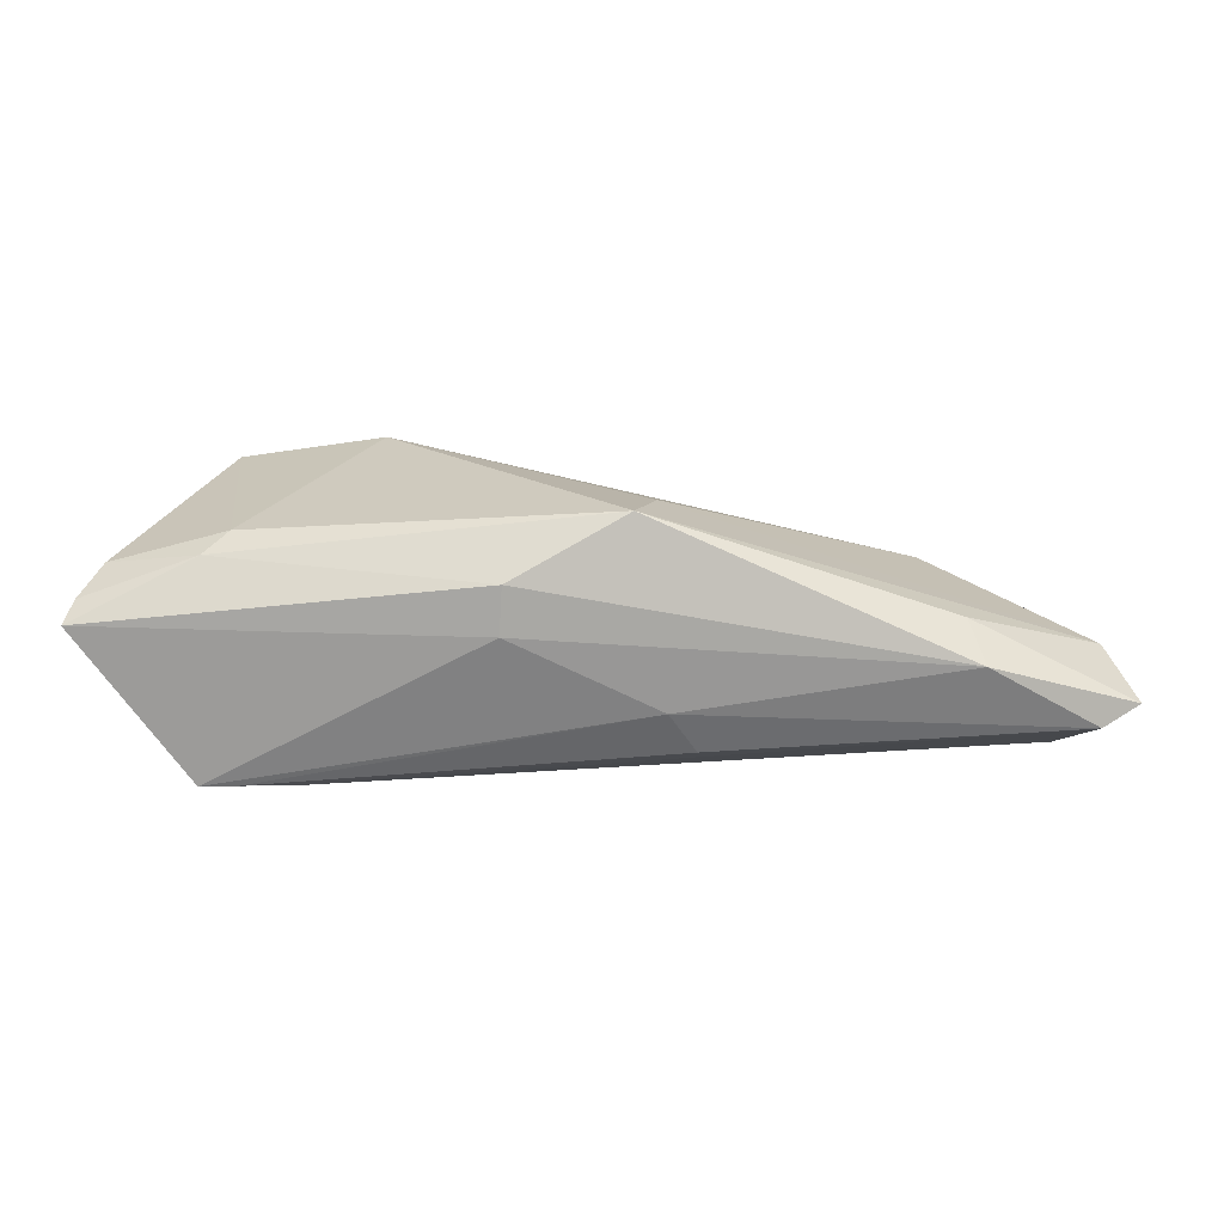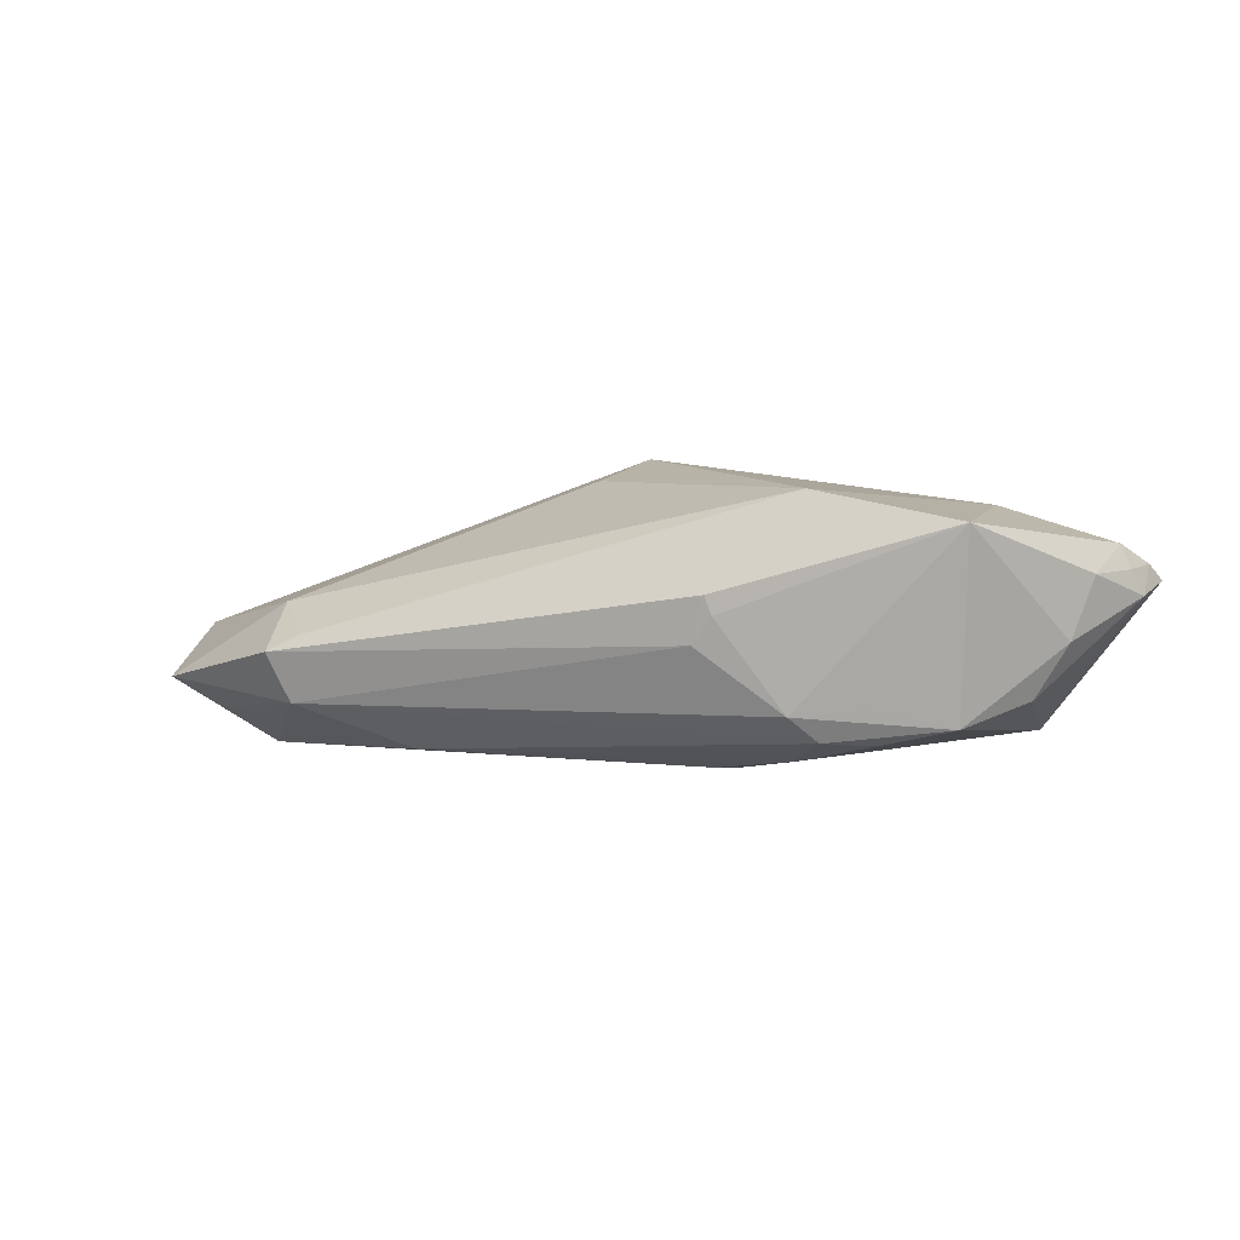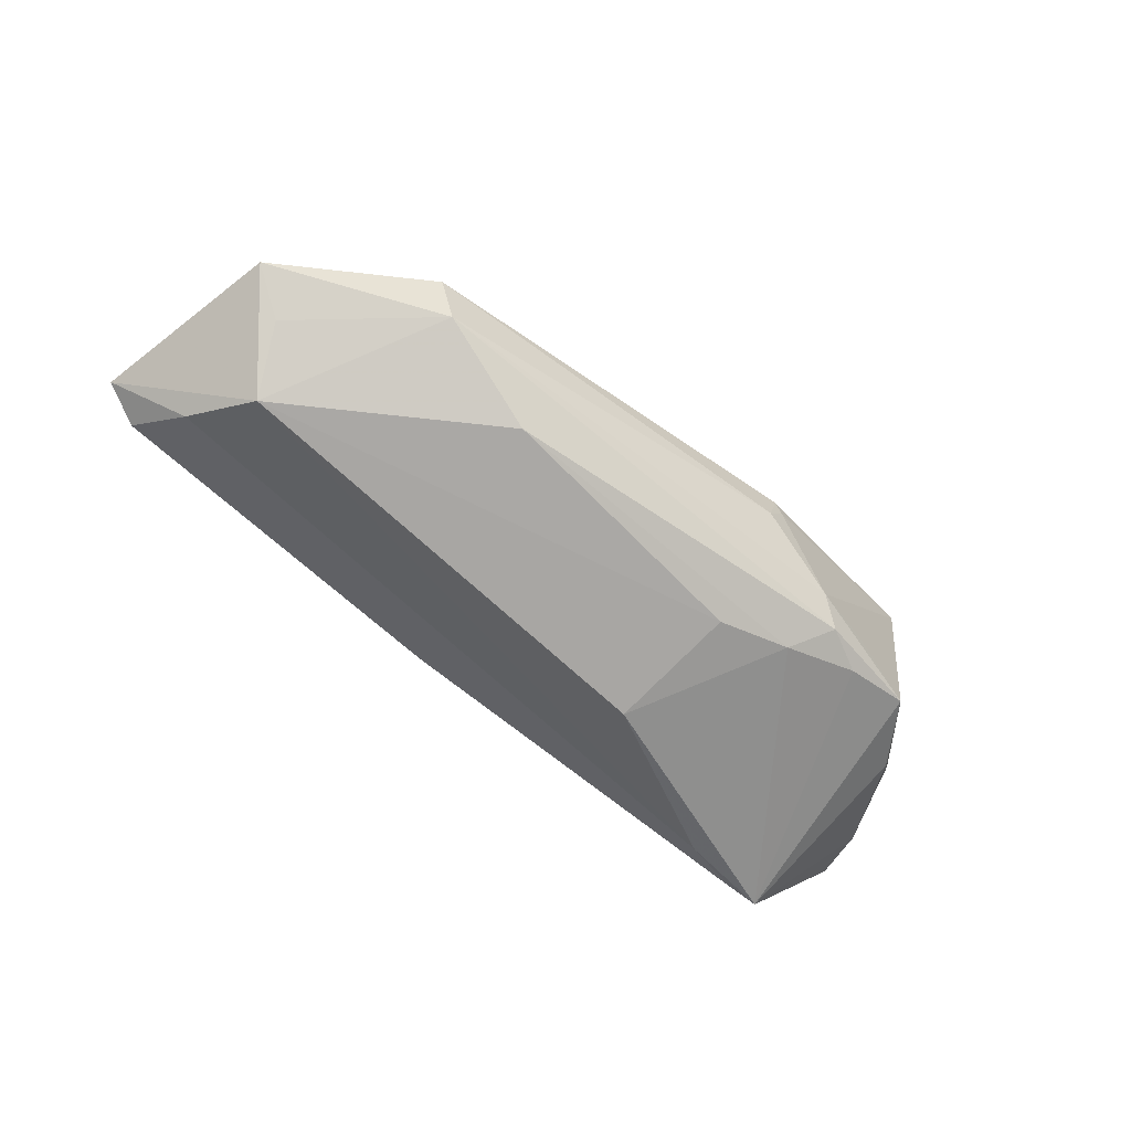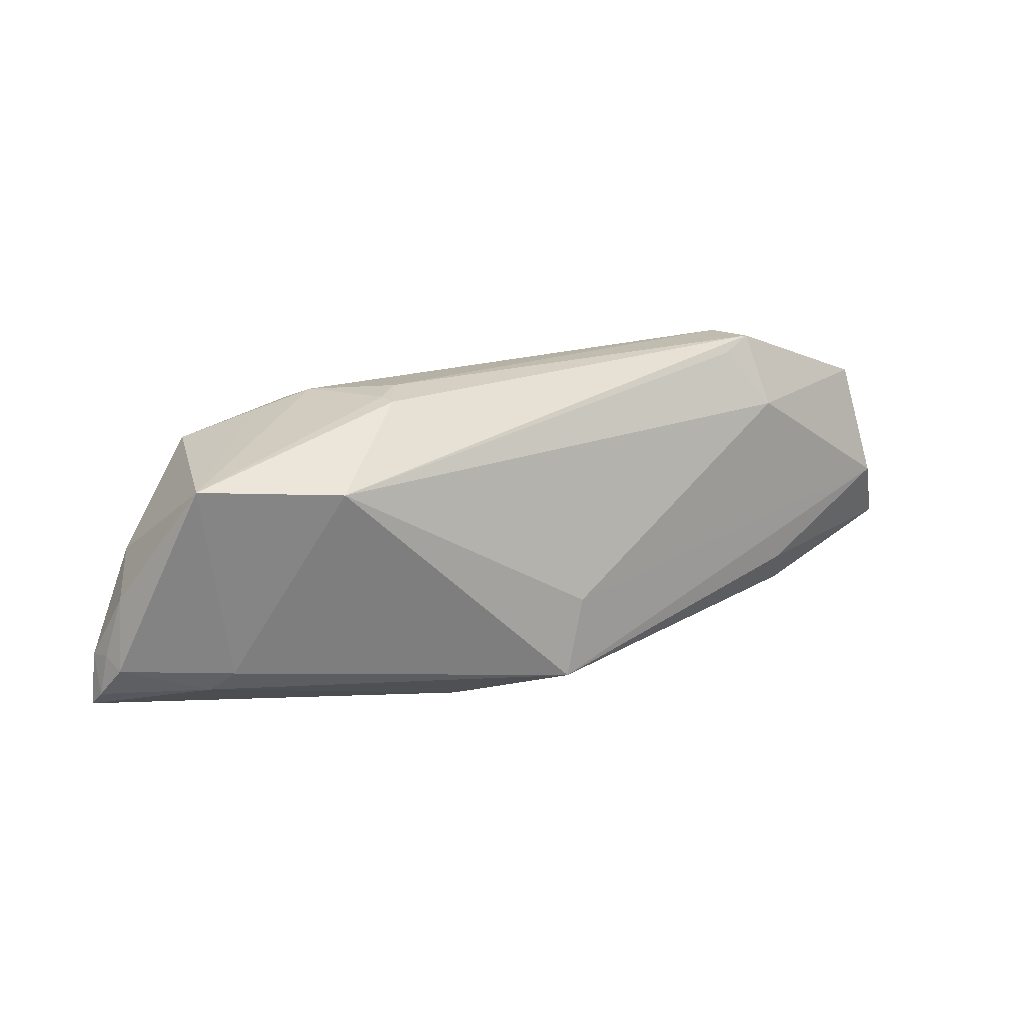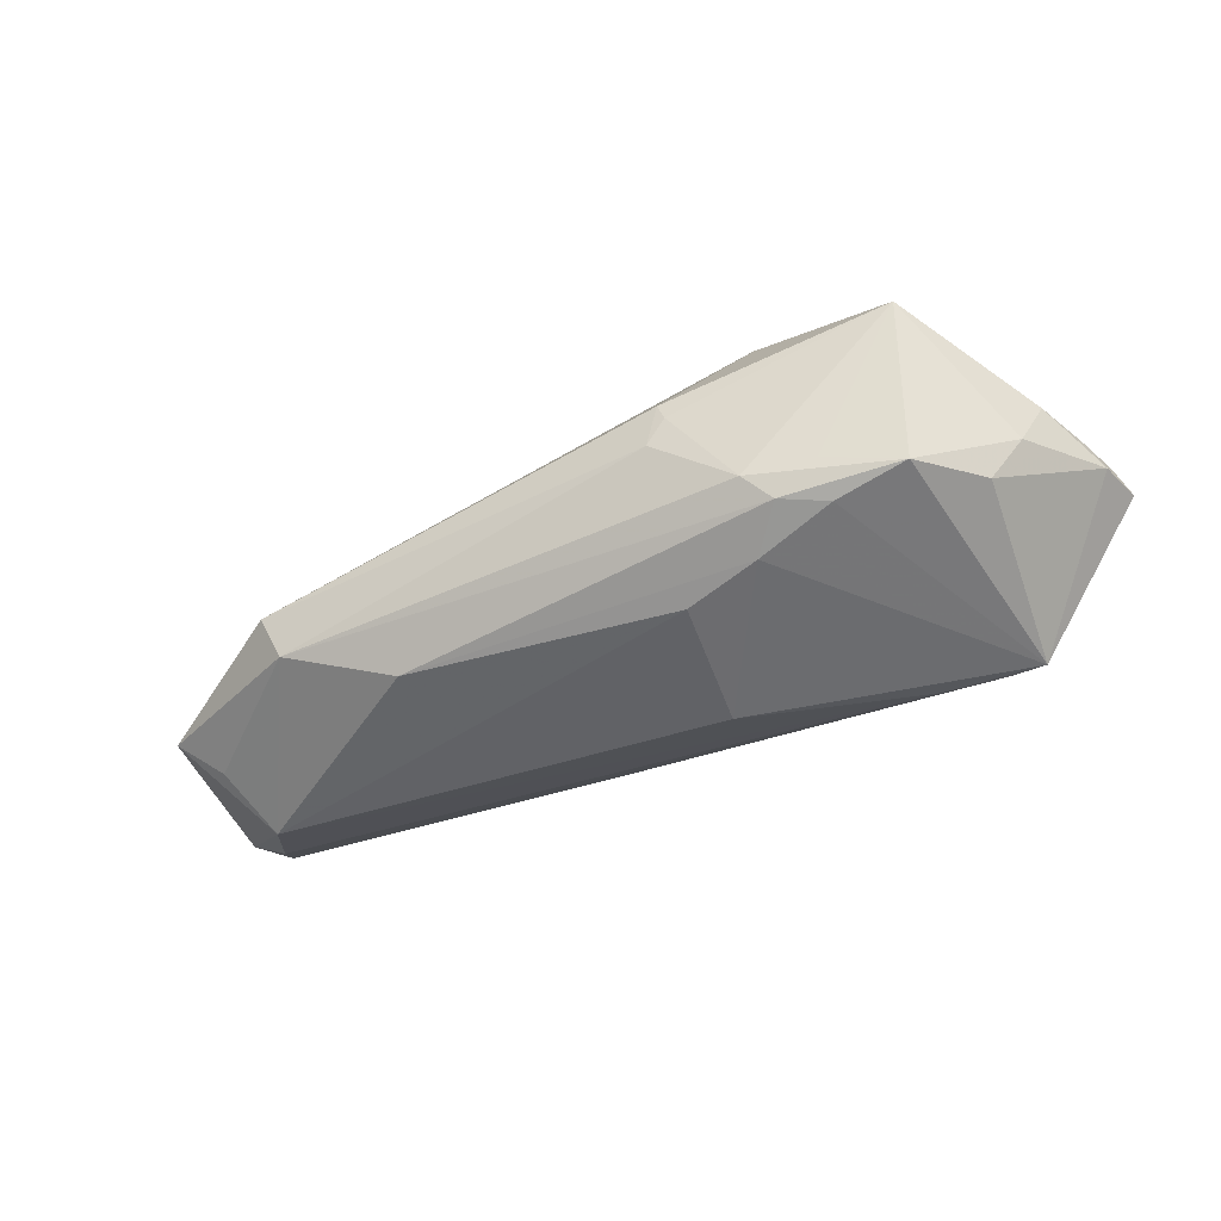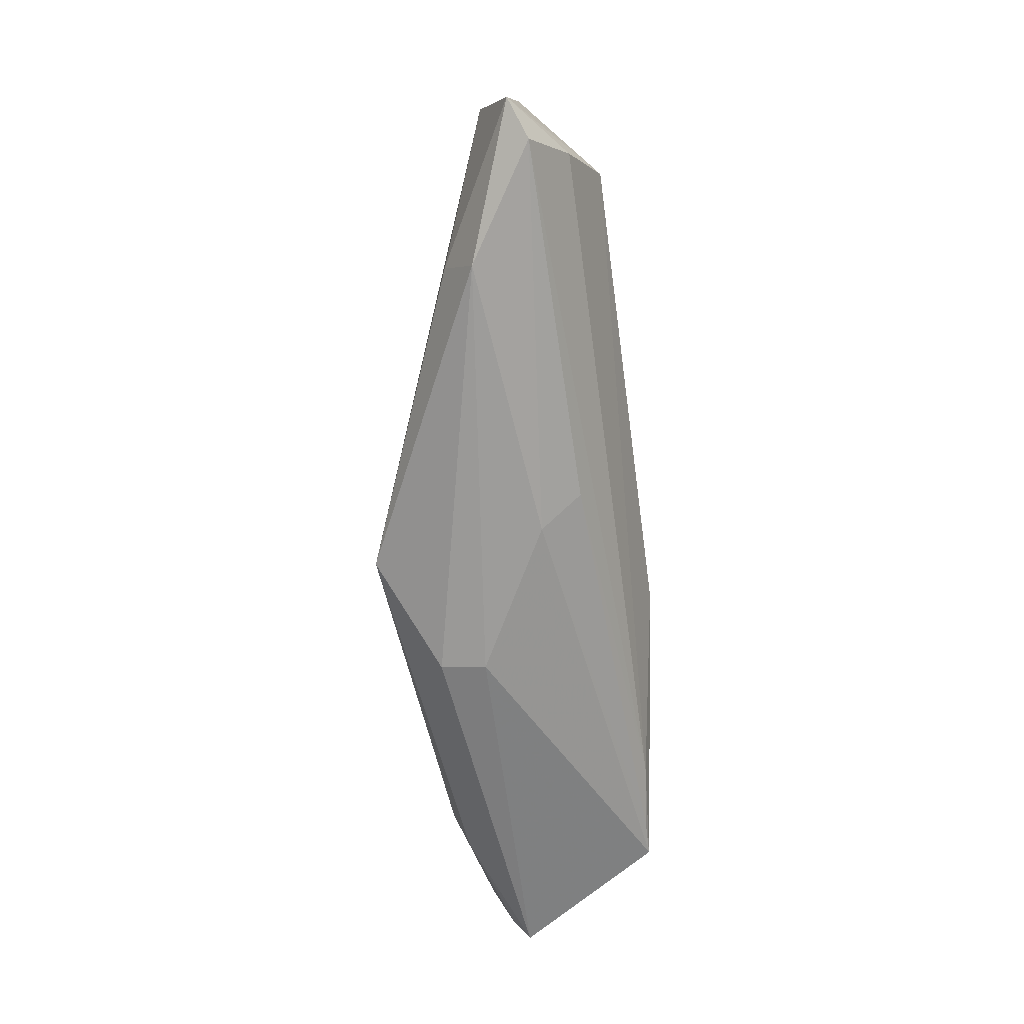
<metadata>
{"format":"obj","ext":"obj","renderer":"f3d","projection":"perspective","resolution":1024,"background":"white","views":[{"elev":-69.7,"azim":0.6,"up":"+Y"},{"elev":8.3,"azim":-158.3,"up":"+Z"},{"elev":-65.2,"azim":142.3,"up":"+Z"},{"elev":26.2,"azim":-16.7,"up":"+Y"},{"elev":-40.2,"azim":-150.7,"up":"+Z"},{"elev":-65.1,"azim":97.7,"up":"+Y"}]}
</metadata>
<code>
v -0.02279 0.01539 0.01863
v 0.04056 0.0227 -0.0019
v -0.007176 -0.02061 0.012
v -0.01461 0.02262 0.005223
v -0.01225 0.0227 0.001898
v 0.01423 -0.0173 -0.009542
v 0.0237 0.01706 -0.01327
v 0.04671 -0.01639 0.0001631
v 0.0369 0.02124 8.919e-05
v -0.03104 0.01525 -0.009141
v -0.03078 0.01799 -0.004667
v -0.05542 -0.00983 0.005384
v -0.007587 -0.02113 0.00607
v -0.04005 0.01494 -0.006758
v -0.02551 0.01828 -0.008691
v 0.007274 -0.01626 0.01889
v 0.0598 0.01305 -0.00757
v 0.04258 0.01386 0.002851
v 0.05654 -0.006215 -0.01352
v -0.05259 -0.009739 0.0113
v 0.05459 0.009633 -0.01159
v -0.05642 -0.01688 0.006379
v -0.05143 -0.0003497 0.00883
v 0.06078 -0.01319 -0.008826
v -0.03783 -0.0183 -0.0127
v -0.008646 -0.004444 -0.01724
v -0.04111 0.01697 0.0158
v 0.04509 -0.01078 0.004047
v 0.06572 -0.01088 -0.006753
v -0.04602 0.005685 -0.004753
v -0.02103 0.01362 -0.01196
v 0.009968 -0.00586 0.01684
v 0.03786 0.02164 -0.008013
v -0.0424 -0.01847 -0.01265
v -0.03805 -0.01027 0.01517
v -0.03003 -0.01621 -0.01358
v -0.04112 -0.01332 0.01329
v -0.0137 0.0227 0.007496
v 0.01085 -0.01926 -0.003971
v -0.05522 -0.0143 0.008582
v 0.06263 -0.001737 -0.002889
v -0.05397 -0.008636 0.008506
v -0.02245 0.0204 -0.005636
v -0.01129 0.01183 -0.01374
v 0.05124 0.002108 -0.01724
v -0.04954 0.003357 0.001619
f 30 34 12
f 30 14 34
f 12 34 22
f 34 39 13
f 13 22 34
f 3 22 13
f 46 30 12
f 14 30 46
f 2 17 33
f 33 5 2
f 33 43 5
f 11 43 14
f 6 24 39
f 45 17 29
f 7 33 45
f 39 24 8
f 8 13 39
f 3 13 8
f 8 24 29
f 29 28 8
f 18 17 2
f 43 11 27
f 27 11 14
f 14 46 27
f 3 8 16
f 16 8 28
f 14 43 15
f 15 33 7
f 43 33 15
f 31 26 34
f 31 15 7
f 29 24 19
f 19 45 29
f 21 33 17
f 17 45 21
f 21 45 33
f 2 1 9
f 9 18 2
f 1 18 9
f 29 17 41
f 17 18 41
f 41 28 29
f 41 16 28
f 2 5 38
f 38 27 1
f 38 1 2
f 23 46 12
f 23 27 46
f 37 22 3
f 3 16 37
f 32 18 1
f 1 16 32
f 32 41 18
f 16 41 32
f 14 15 10
f 15 31 10
f 34 14 10
f 10 31 34
f 44 31 7
f 26 31 44
f 7 45 44
f 44 45 26
f 25 39 34
f 25 6 39
f 26 45 36
f 45 19 36
f 34 26 36
f 36 25 34
f 36 19 24
f 24 6 36
f 6 25 36
f 5 43 4
f 4 38 5
f 43 27 4
f 27 38 4
f 27 23 20
f 22 37 40
f 37 20 40
f 12 22 40
f 27 20 35
f 35 20 37
f 1 27 35
f 35 16 1
f 35 37 16
f 42 23 12
f 12 40 42
f 42 20 23
f 42 40 20

</code>
